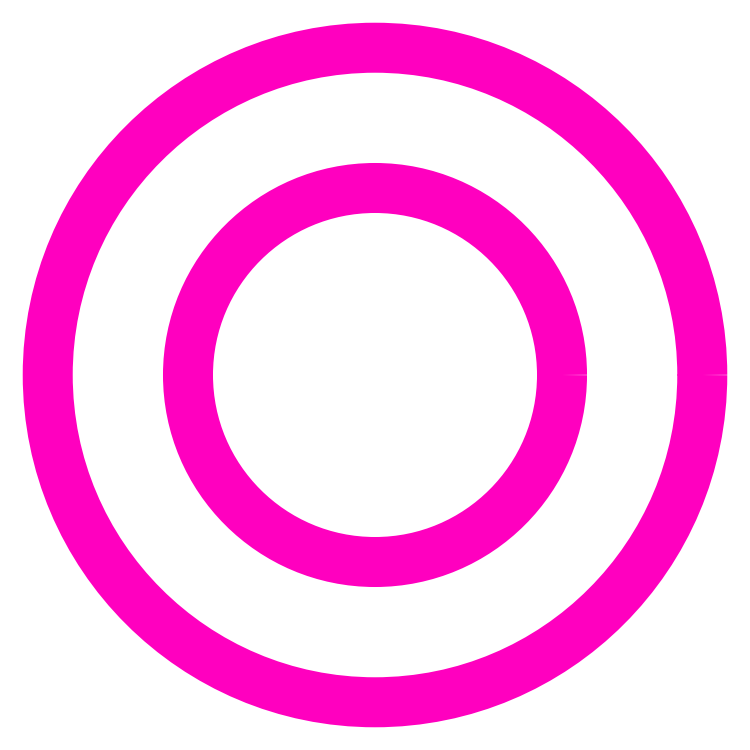
<metadata>
{"format":"dxf","ext":"dxf","renderer":"ezdxf+matplotlib","layout":"modelspace","background":"white","min_lineweight":24,"dpi":150}
</metadata>
<code>
0
SECTION
2
ENTITIES
0
CIRCLE
8
ANA
10
256
20
246.9
30
0
40
4
0
CIRCLE
8
ANA
10
256
20
246.9
30
0
40
7
0
ENDSEC
0
EOF

</code>
